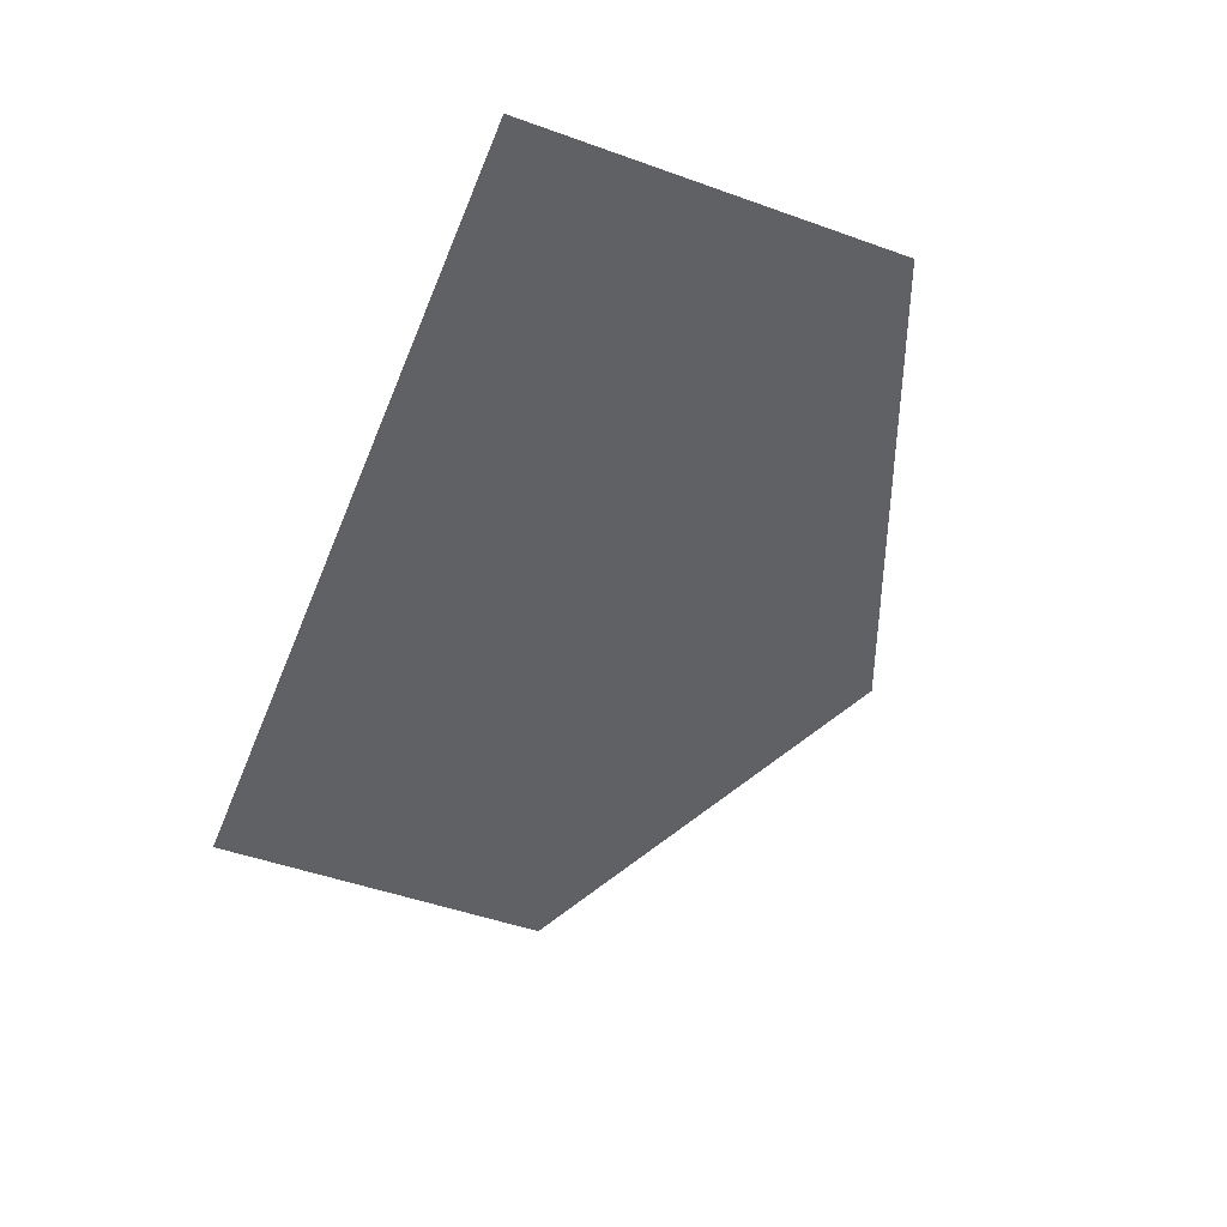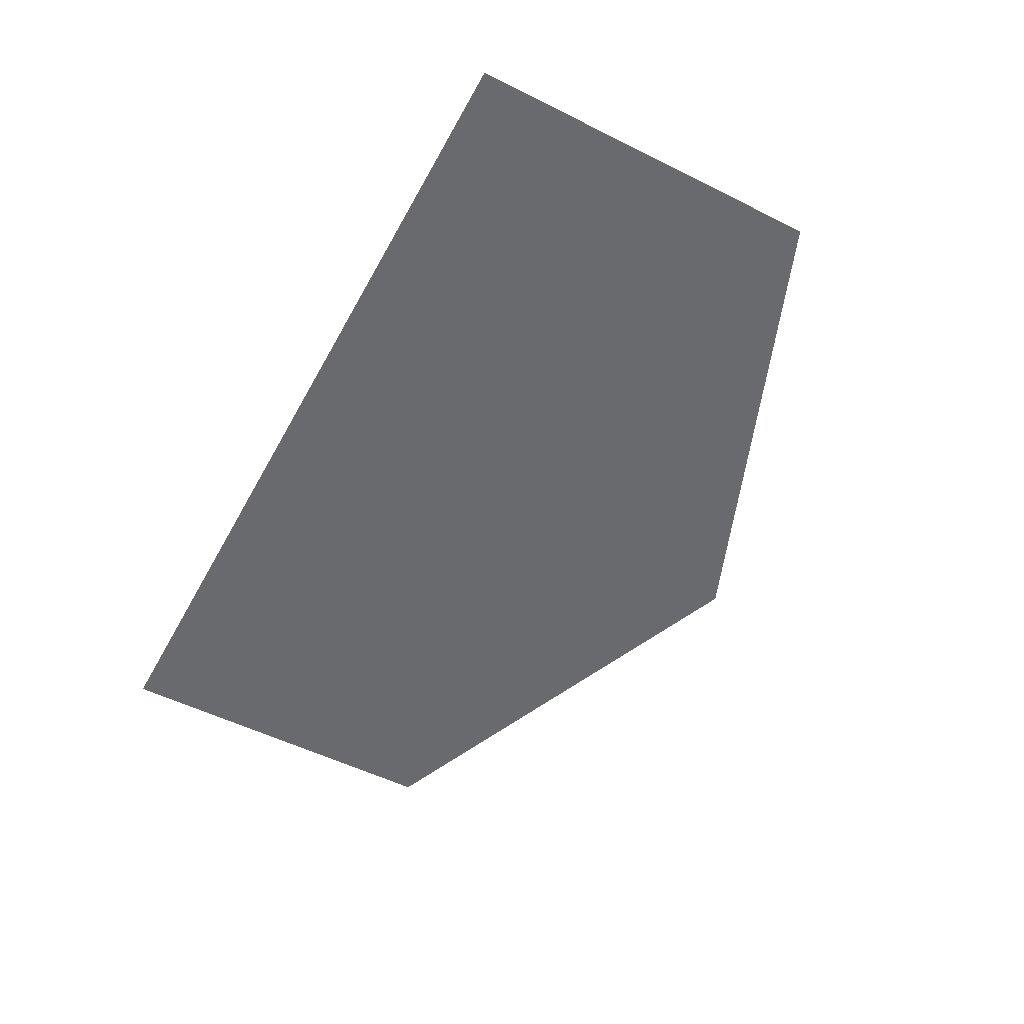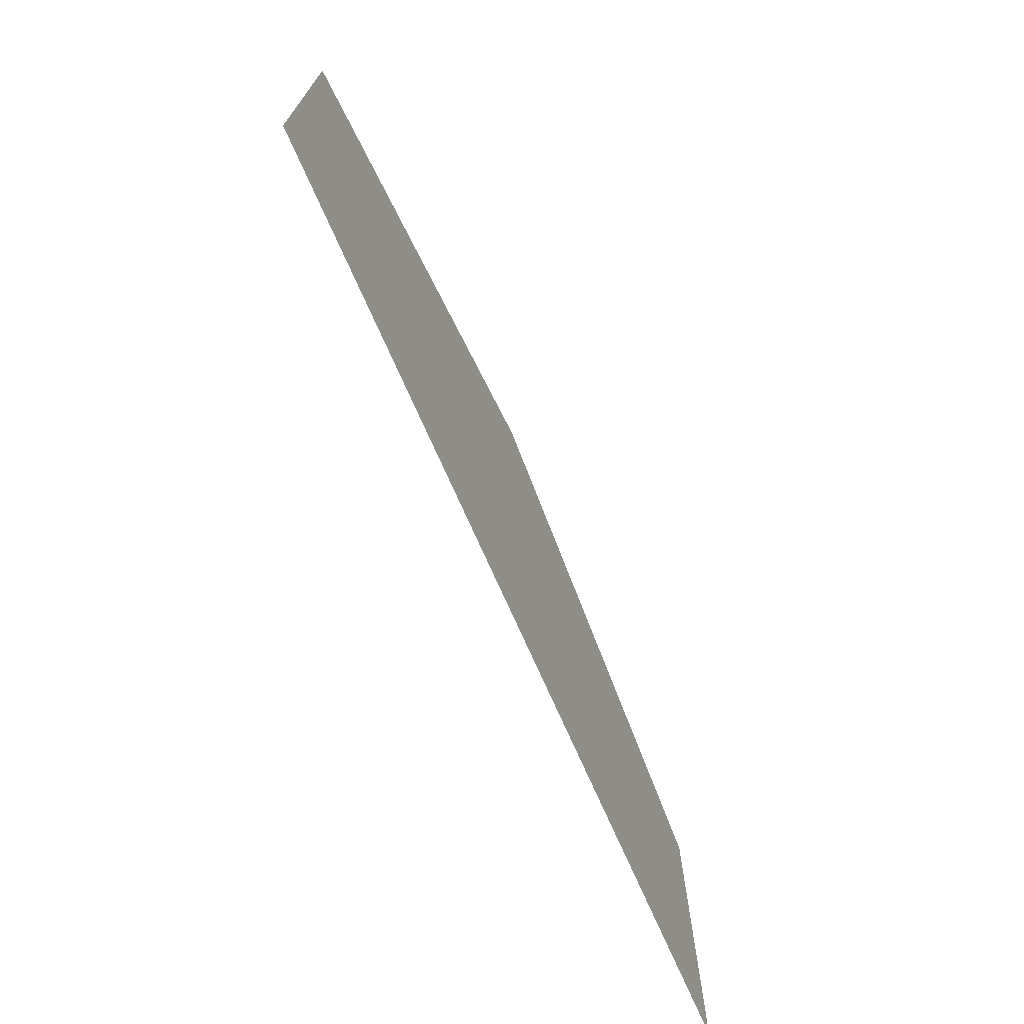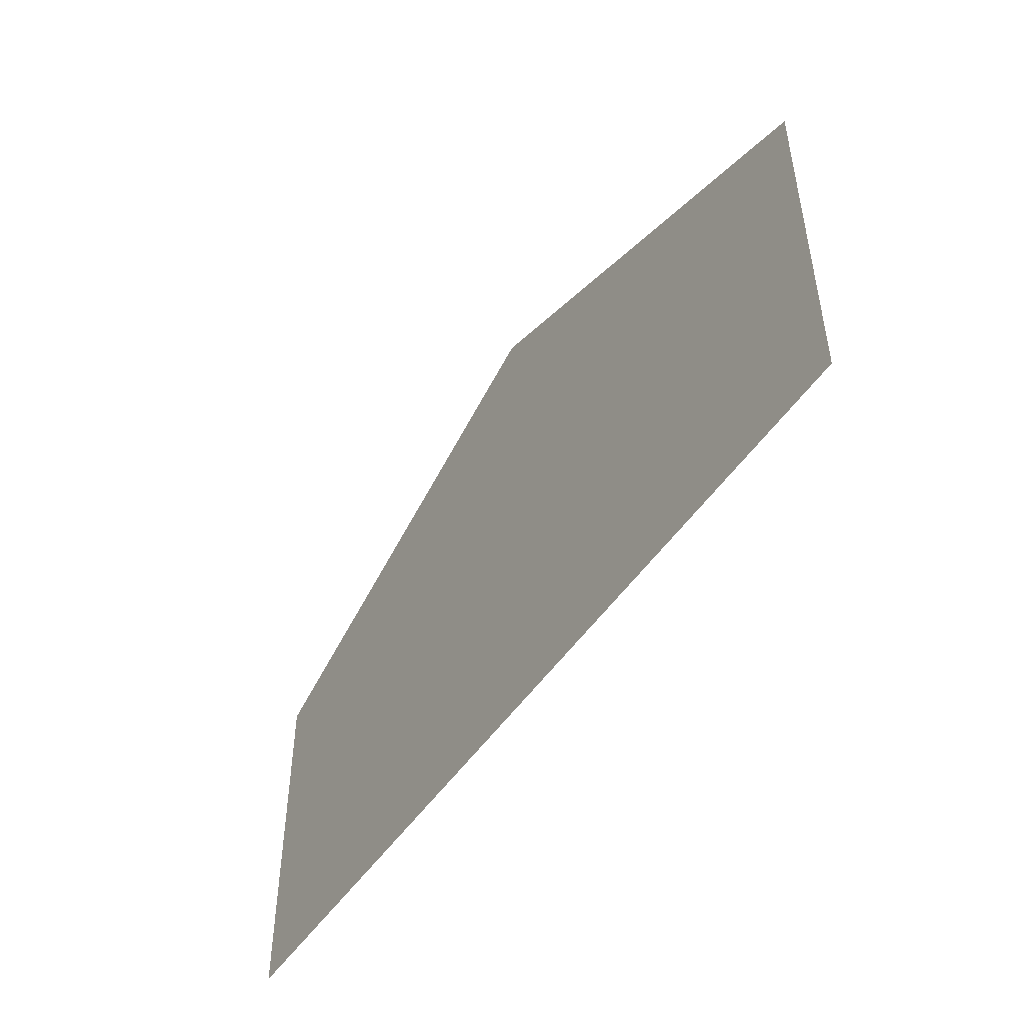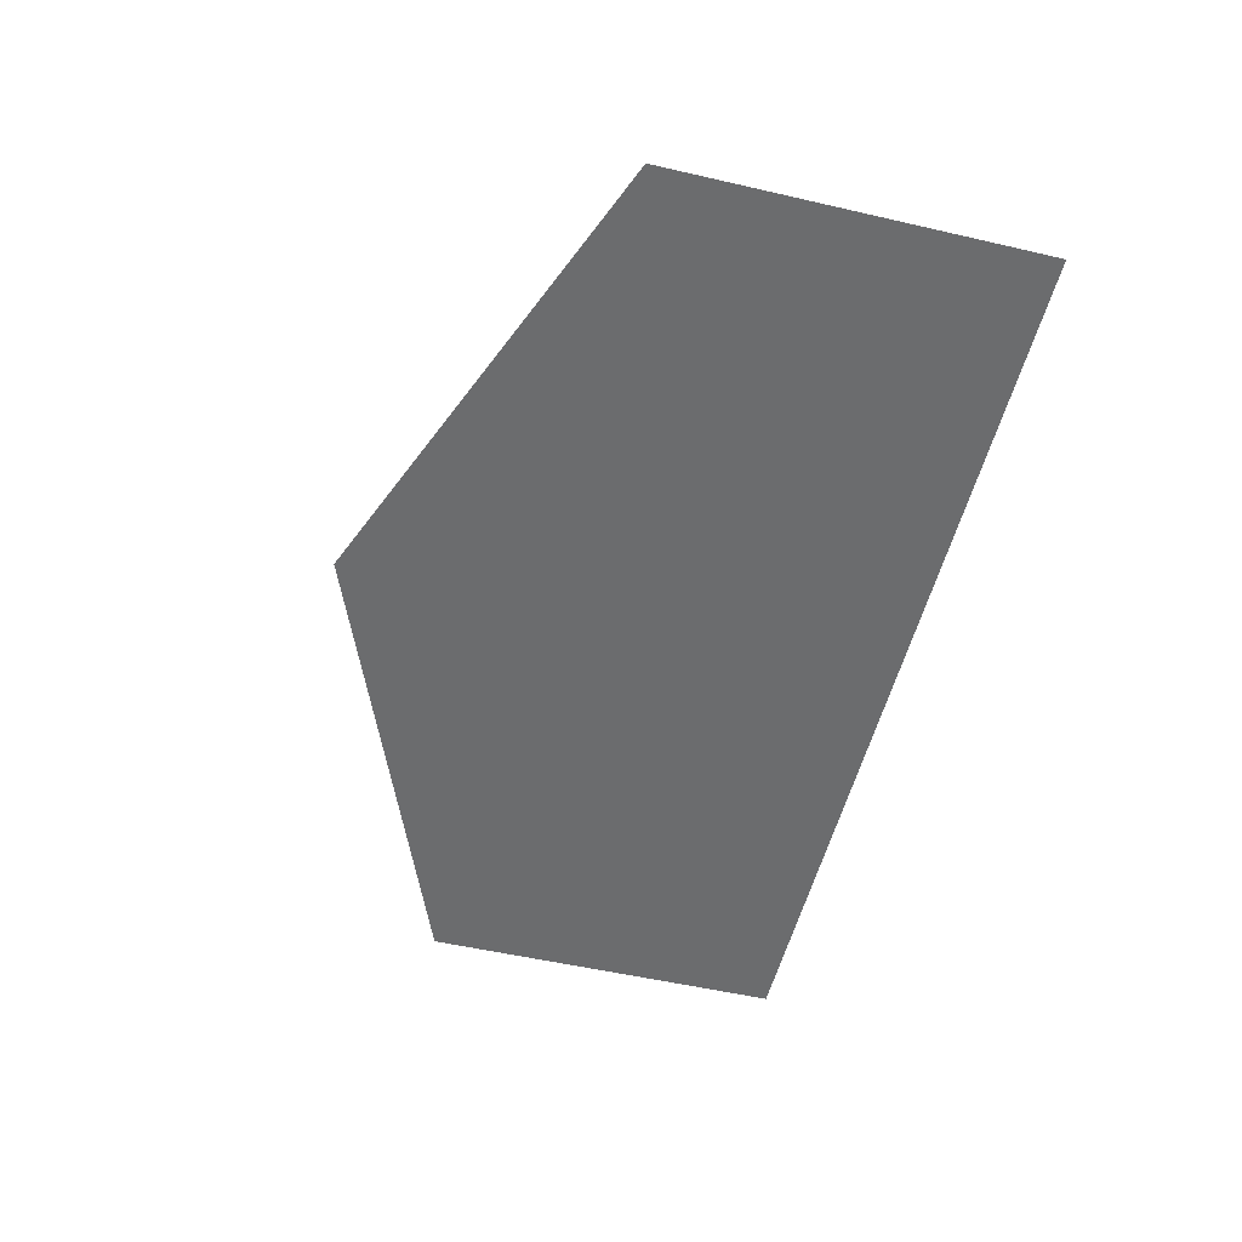
<metadata>
{"format":"obj","ext":"obj","renderer":"f3d","projection":"perspective","resolution":1024,"background":"white","views":[{"elev":-49.4,"azim":68.5,"up":"+Z"},{"elev":-53.1,"azim":61.9,"up":"+Z"},{"elev":-71.3,"azim":-66.4,"up":"+Y"},{"elev":-49.4,"azim":57.5,"up":"+Y"},{"elev":-53.6,"azim":-103.8,"up":"+Z"}]}
</metadata>
<code>
v 0 0 0
v 0.05 0 0
v 0.03535 0.03535 0
v 0 0 0
v 0.03535 0.03535 0
v 0 0.05 0
v 0 0 0
v 0 0.05 0
v -0.03535 0.03535 0
v 0 0 0
v -0.03535 0.03535 0
v -0.05 0 0
v 0 0 0
v -0.05 0 0
v -0.03535 -0.03535 0
v 0 0 0
v -0.03535 -0.03535 0
v 0 -0.05 0
v 0 0 0
v 0 -0.05 0
v 0.03535 -0.03535 0
v 0 0 0
v 0.03535 -0.03535 0
v 0.05 0 0
v 0.05 0.05 0
v 0.03535 0.03535 0
v 0.05 0 0
v 0.05 0.05 0
v 0 0.05 0
v 0.03535 0.03535 0
v -0.05 0.05 0
v -0.03535 0.03535 0
v 0 0.05 0
v -0.05 0.05 0
v -0.05 0 0
v -0.03535 0.03535 0
v -0.05 -0.05 0
v -0.03535 -0.03535 0
v -0.05 0 0
v -0.05 -0.05 0
v 0 -0.05 0
v -0.03535 -0.03535 0
v 0.05 -0.05 0
v 0.03535 -0.03535 0
v 0 -0.05 0
v 0.05 -0.05 0
v 0.05 0 0
v 0.03535 -0.03535 0
v 0.25 -0.15 0
v 0.225 -0.125 0
v -0.225 -0.125 0
v -0.25 -0.15 0
v -0.25 -0.15 0
v -0.225 -0.125 0
v -0.225 0.035 0
v -0.25 0.05 0
v -0.25 0.05 0
v -0.225 0.035 0
v 0 0.125 0
v 0 0.15 0
v 0 0.15 0
v 0 0.125 0
v 0.225 0.035 0
v 0.25 0.05 0
v 0.25 0.05 0
v 0.225 0.035 0
v 0.225 -0.125 0
v 0.25 -0.15 0
v -0.225 -0.125 0
v 0.225 -0.125 0
v 0.05 -0.05 0
v 0 -0.05 0
v -0.225 0.035 0
v -0.225 -0.125 0
v -0.05 -0.05 0
v -0.05 0 0
v -0.225 0.035 0
v -0.05 0.05 0
v 0 0.125 0
v 0.225 0.035 0
v 0 0.125 0
v 0.05 0.05 0
v 0.225 -0.125 0
v -0.225 -0.125 0
v 0 -0.05 0
v -0.05 -0.05 0
v 0 0.05 0
v 0 0.125 0
v -0.05 0.05 0
v 0.05 0.05 0
v 0 0.125 0
v 0 0.05 0
v 0.225 -0.125 0
v 0.05 0.05 0
v 0.05 0 0
v 0.225 -0.125 0
v 0.05 0 0
v 0.05 -0.05 0
v -0.05 0 0
v -0.05 0.05 0
v -0.225 0.035 0
g mesh7429587
f 1 3 2
f 4 6 5
f 7 9 8
f 10 12 11
f 13 15 14
f 16 18 17
f 19 21 20
f 22 24 23
g mesh7429589
f 25 27 26
f 28 30 29
f 31 33 32
f 34 36 35
f 37 39 38
f 40 42 41
f 43 45 44
f 46 48 47
f 49 51 50
f 51 49 52
f 53 55 54
f 55 53 56
f 57 59 58
f 59 57 60
f 61 63 62
f 63 61 64
f 65 67 66
f 67 65 68
f 69 71 70
f 71 69 72
f 73 75 74
f 75 73 76
f 77 79 78
f 80 82 81
f 82 80 83
f 84 86 85
f 87 89 88
f 90 92 91
f 93 95 94
f 96 98 97
f 99 101 100

</code>
